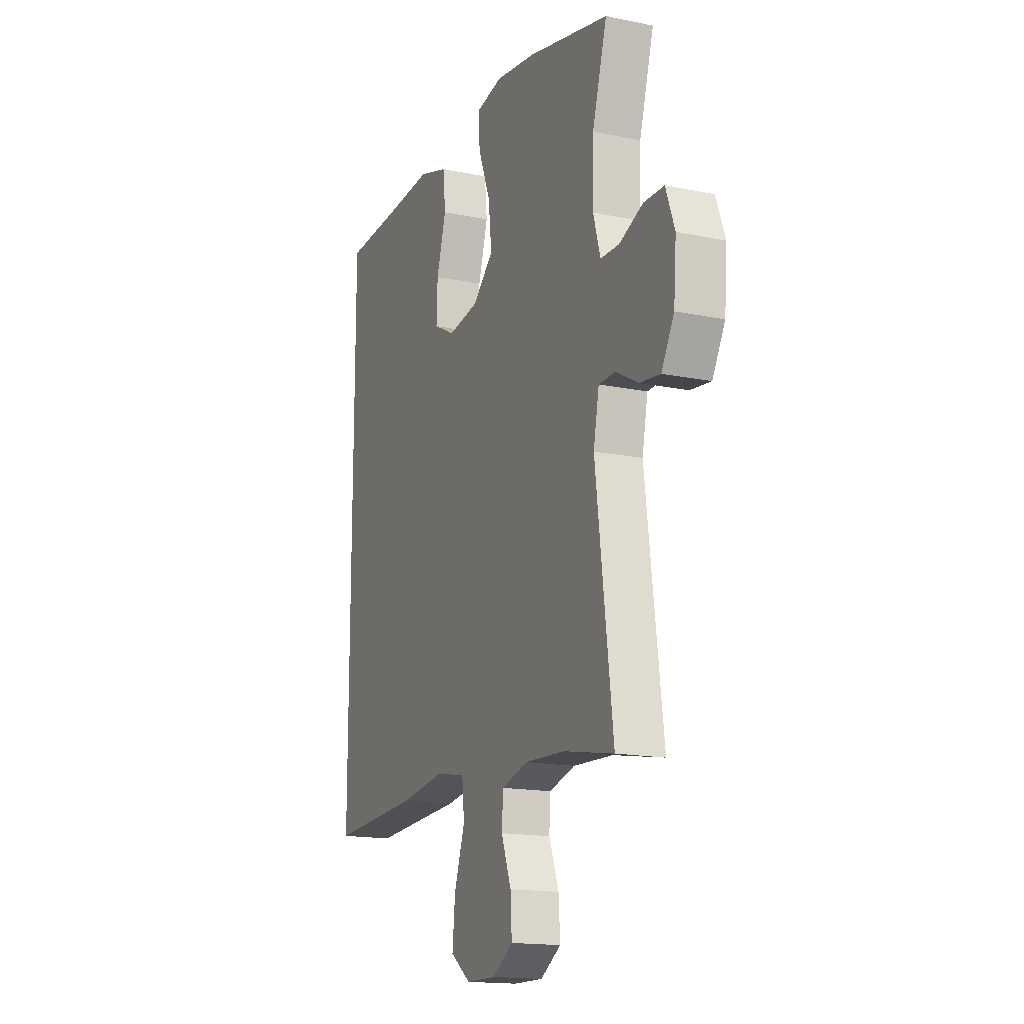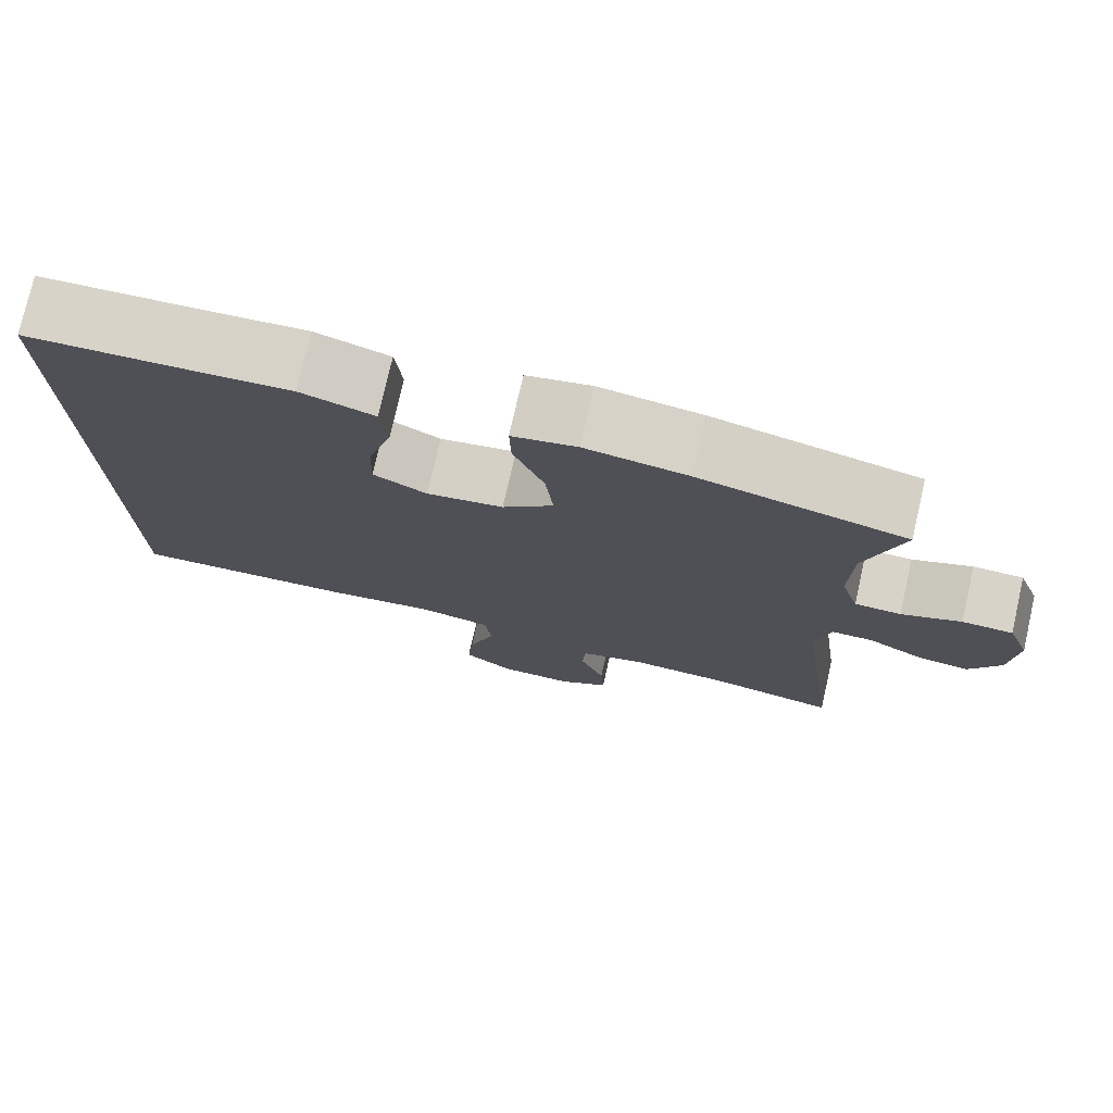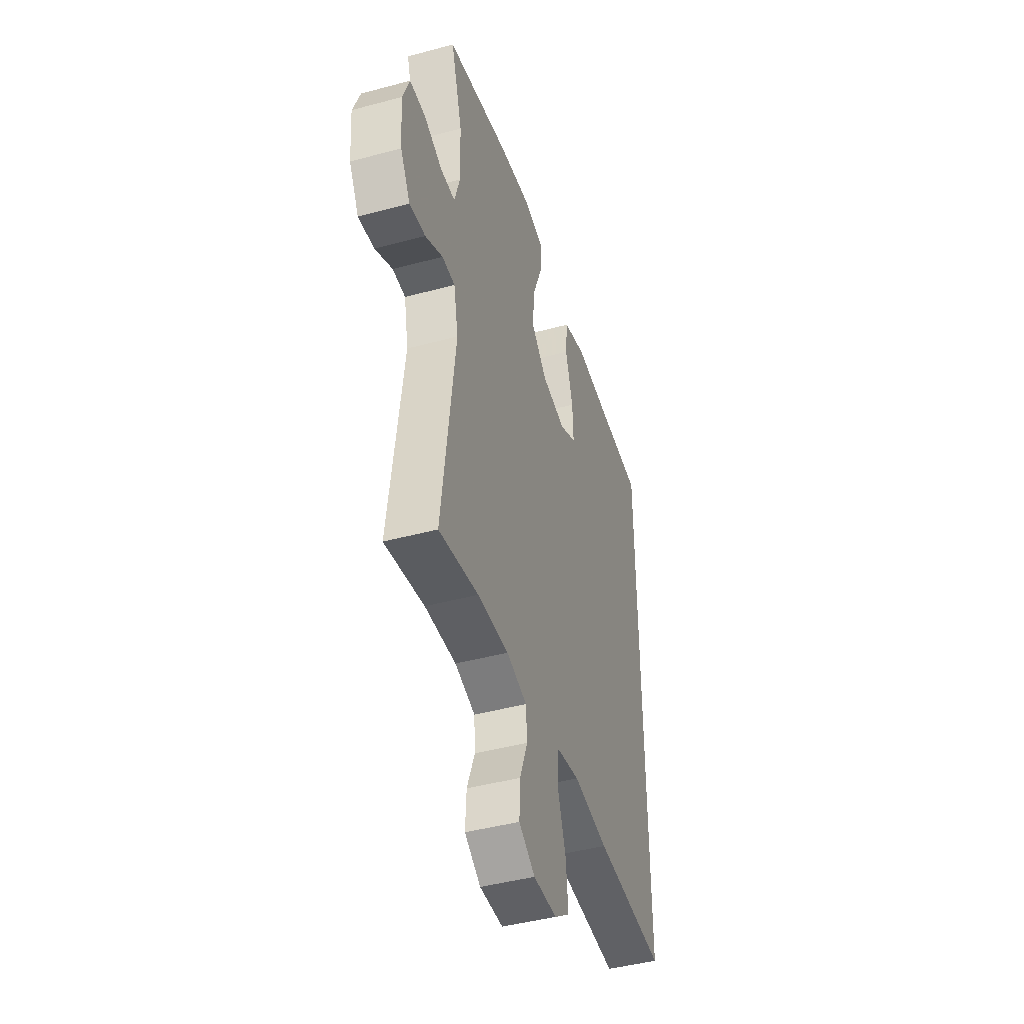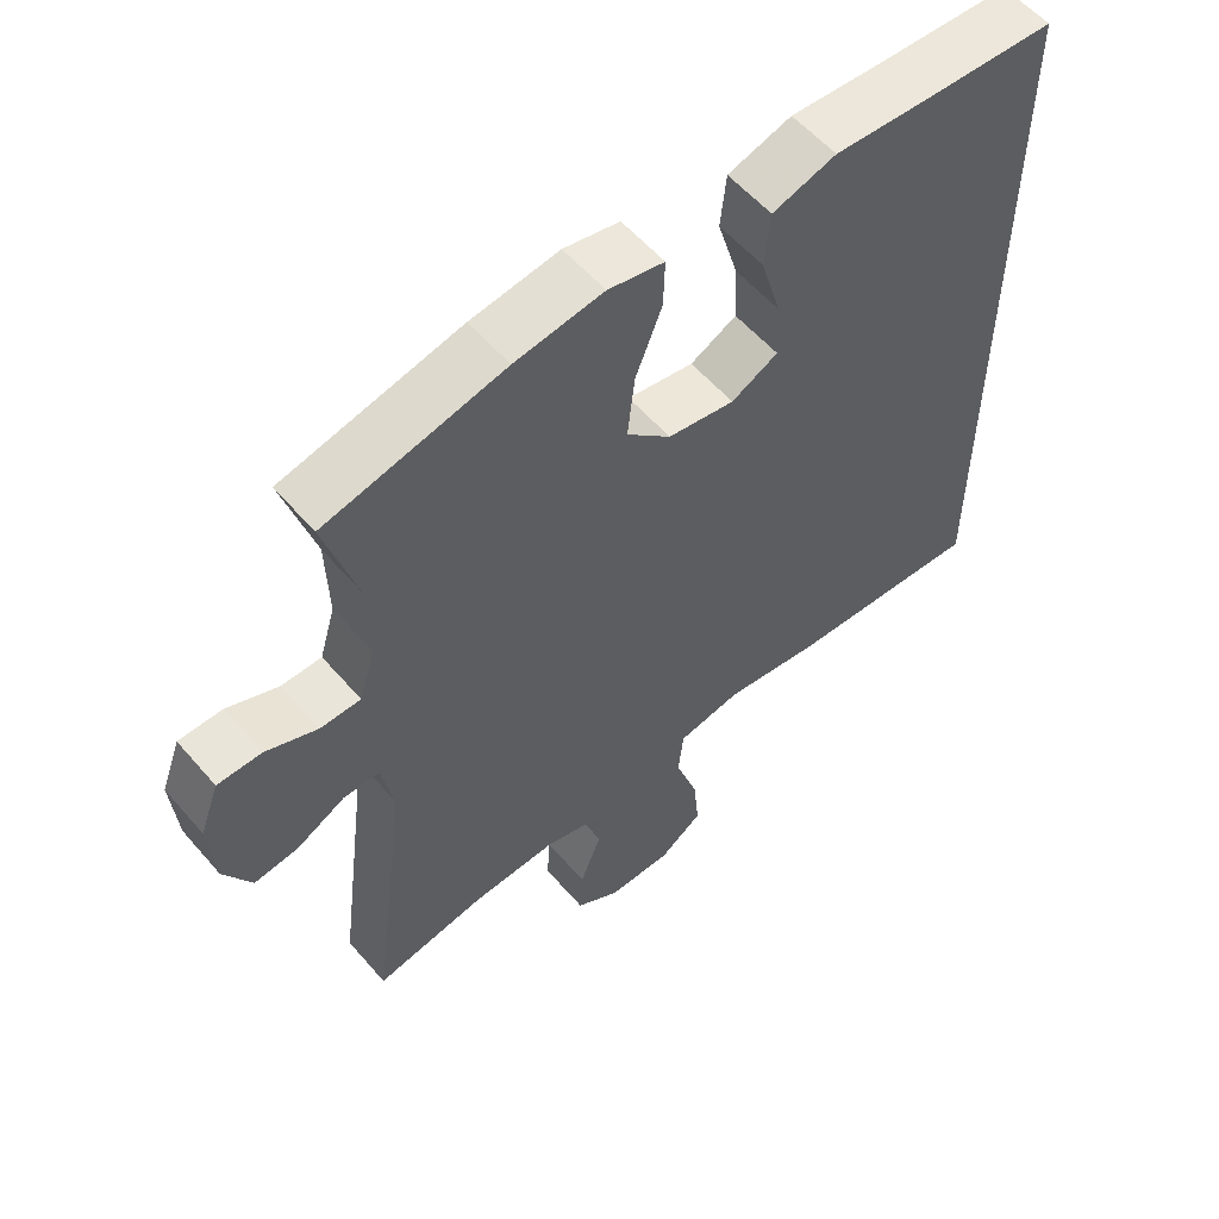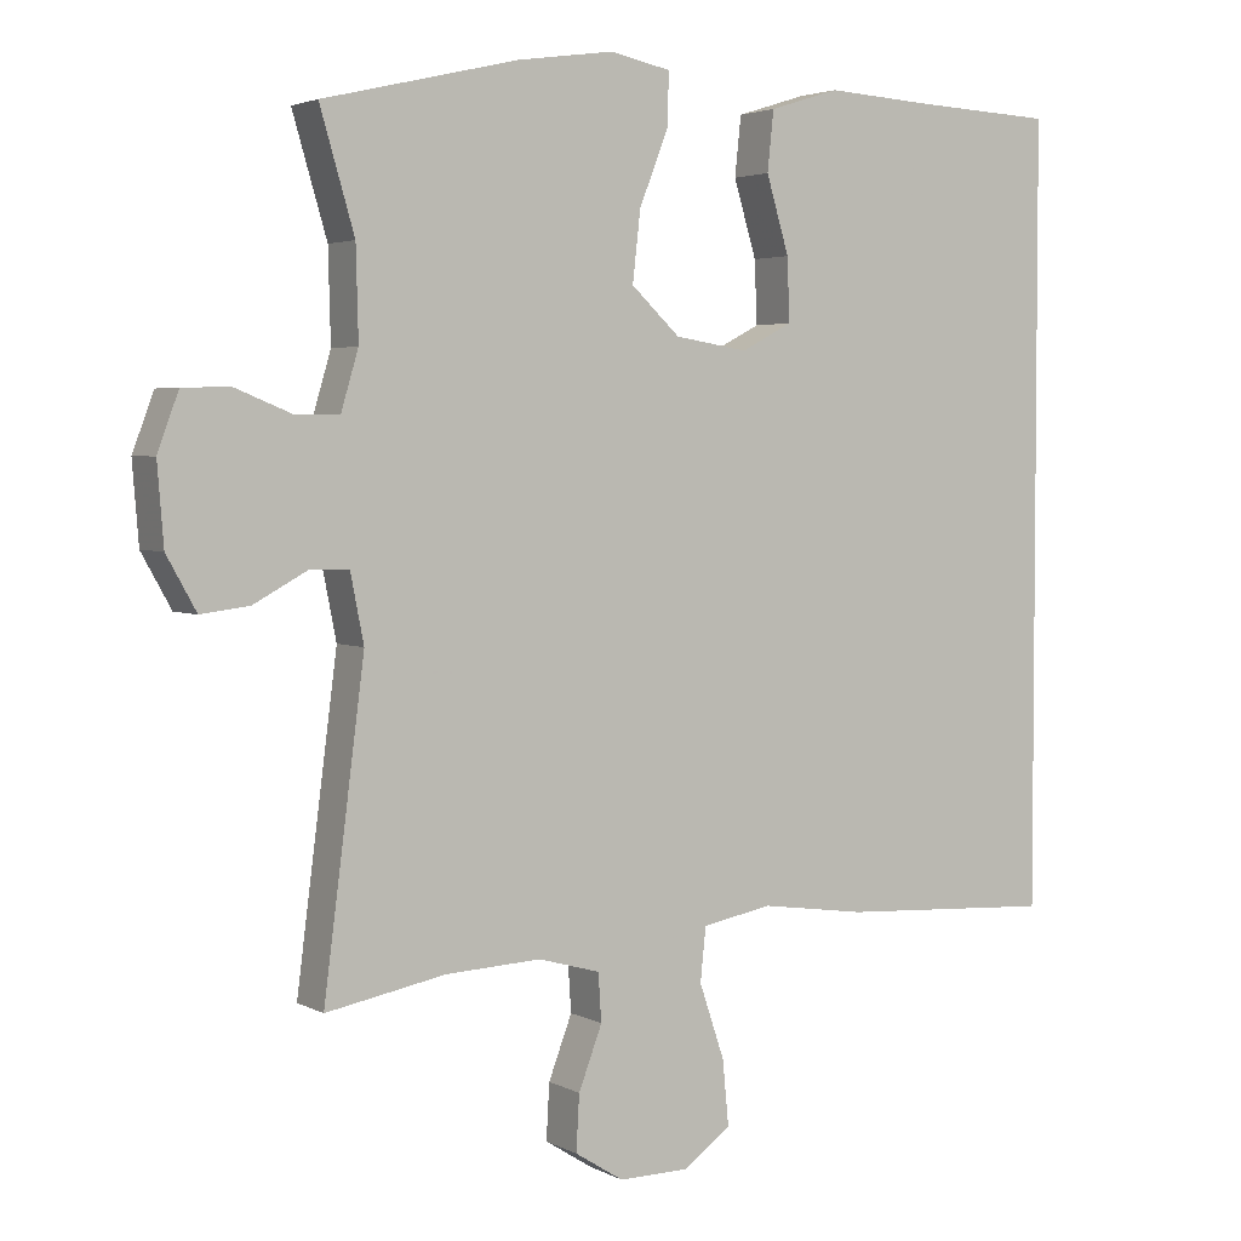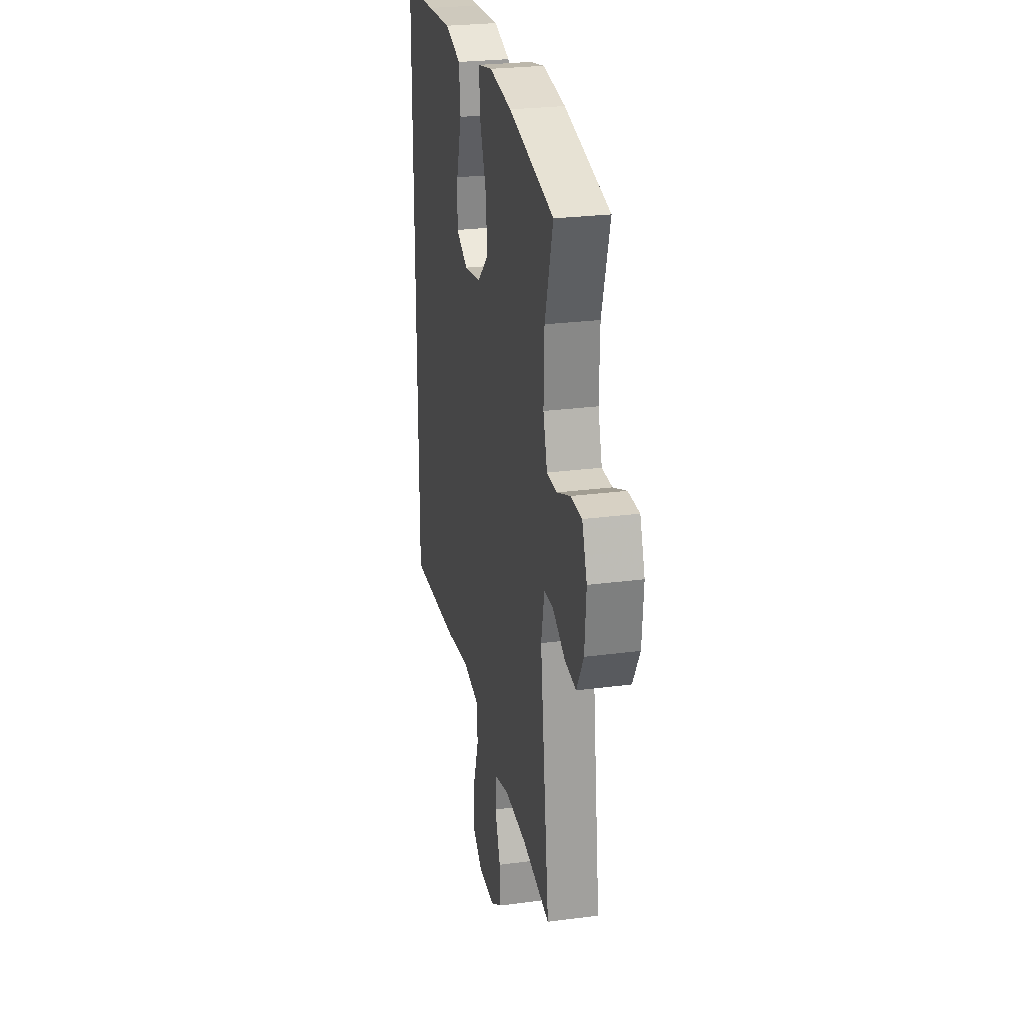
<metadata>
{"format":"obj","ext":"obj","renderer":"f3d","projection":"perspective","resolution":1024,"background":"white","views":[{"elev":-16.2,"azim":67.0,"up":"+Z"},{"elev":76.2,"azim":12.8,"up":"+Z"},{"elev":-44.6,"azim":107.4,"up":"+Z"},{"elev":56.9,"azim":139.8,"up":"+Z"},{"elev":3.4,"azim":148.7,"up":"+Z"},{"elev":26.1,"azim":78.2,"up":"+Z"}]}
</metadata>
<code>
v -0.5 0.07 -0.463
v -0.5 0.07 0.537
v -0.319 0.07 0.545
v -0.185 0.07 0.553
v -0.096 0.07 0.525
v -0.088 0.07 0.449
v -0.117 0.07 0.352
v -0.12 0.07 0.272
v -0.055 0.07 0.238
v 0.038 0.07 0.253
v 0.1 0.07 0.311
v 0.09 0.07 0.4
v 0.053 0.07 0.494
v 0.051 0.07 0.561
v 0.129 0.07 0.577
v 0.252 0.07 0.559
v 0.5 0.07 0.5
v 0.456 0.07 0.35
v 0.453 0.07 0.234
v 0.475 0.07 0.16
v 0.531 0.07 0.159
v 0.603 0.07 0.188
v 0.664 0.07 0.187
v 0.691 0.07 0.114
v 0.683 0.07 0.013
v 0.645 0.07 -0.055
v 0.583 0.07 -0.047
v 0.515 0.07 -0.01
v 0.465 0.07 -0.011
v 0.448 0.07 -0.097
v 0.5 0.07 -0.5
v 0.347 0.07 -0.471
v 0.226 0.07 -0.465
v 0.147 0.07 -0.487
v 0.143 0.07 -0.548
v 0.173 0.07 -0.627
v 0.177 0.07 -0.698
v 0.115 0.07 -0.737
v 0.025 0.07 -0.736
v -0.035 0.07 -0.692
v -0.027 0.07 -0.609
v 0.005 0.07 -0.514
v -0.002 0.07 -0.446
v -0.091 0.07 -0.429
v -0.226 0.07 -0.448
v -0.5 0 -0.463
v -0.5 0 0.537
v -0.319 0 0.545
v -0.185 0 0.553
v -0.096 0 0.525
v -0.088 0 0.449
v -0.117 0 0.352
v -0.12 0 0.272
v -0.055 0 0.238
v 0.038 0 0.253
v 0.1 0 0.311
v 0.09 0 0.4
v 0.053 0 0.494
v 0.051 0 0.561
v 0.129 0 0.577
v 0.252 0 0.559
v 0.5 0 0.5
v 0.456 0 0.35
v 0.453 0 0.234
v 0.475 0 0.16
v 0.531 0 0.159
v 0.603 0 0.188
v 0.664 0 0.187
v 0.691 0 0.114
v 0.683 0 0.013
v 0.645 0 -0.055
v 0.583 0 -0.047
v 0.515 0 -0.01
v 0.465 0 -0.011
v 0.448 0 -0.097
v 0.5 0 -0.5
v 0.347 0 -0.471
v 0.226 0 -0.465
v 0.147 0 -0.487
v 0.143 0 -0.548
v 0.173 0 -0.627
v 0.177 0 -0.698
v 0.115 0 -0.737
v 0.025 0 -0.736
v -0.035 0 -0.692
v -0.027 0 -0.609
v 0.005 0 -0.514
v -0.002 0 -0.446
v -0.091 0 -0.429
v -0.226 0 -0.448
f 1 2 3
f 45 1 3
f 44 45 3
f 43 44 3 4
f 40 41 42
f 39 40 42
f 38 39 42
f 37 38 42
f 36 37 42
f 35 36 42
f 34 35 42 43
f 33 34 43
f 32 33 43
f 30 31 32
f 29 30 32 43
f 26 27 28
f 25 26 28
f 24 25 28
f 23 24 28
f 22 23 28
f 21 22 28
f 20 21 28 29
f 19 20 29 43
f 16 17 18
f 15 16 18
f 14 15 18
f 13 14 18
f 12 13 18
f 11 12 18 19
f 10 11 19 43
f 4 5 6 7
f 4 7 8
f 43 4 8
f 9 10 43
f 8 9 43
f 48 47 46
f 48 46 90
f 48 90 89
f 49 48 89 88
f 87 86 85
f 87 85 84
f 87 84 83
f 87 83 82
f 87 82 81
f 87 81 80
f 88 87 80 79
f 88 79 78
f 88 78 77
f 77 76 75
f 88 77 75 74
f 73 72 71
f 73 71 70
f 73 70 69
f 73 69 68
f 73 68 67
f 73 67 66
f 74 73 66 65
f 88 74 65 64
f 63 62 61
f 63 61 60
f 63 60 59
f 63 59 58
f 63 58 57
f 64 63 57 56
f 88 64 56 55
f 52 51 50 49
f 53 52 49
f 53 49 88
f 88 55 54
f 88 54 53
f 1 46 47 2
f 2 47 48 3
f 3 48 49 4
f 4 49 50 5
f 5 50 51 6
f 6 51 52 7
f 7 52 53 8
f 8 53 54 9
f 9 54 55 10
f 10 55 56 11
f 11 56 57 12
f 12 57 58 13
f 13 58 59 14
f 14 59 60 15
f 15 60 61 16
f 16 61 62 17
f 17 62 63 18
f 18 63 64 19
f 19 64 65 20
f 20 65 66 21
f 21 66 67 22
f 22 67 68 23
f 23 68 69 24
f 24 69 70 25
f 25 70 71 26
f 26 71 72 27
f 27 72 73 28
f 28 73 74 29
f 29 74 75 30
f 30 75 76 31
f 31 76 77 32
f 32 77 78 33
f 33 78 79 34
f 34 79 80 35
f 35 80 81 36
f 36 81 82 37
f 37 82 83 38
f 38 83 84 39
f 39 84 85 40
f 40 85 86 41
f 41 86 87 42
f 42 87 88 43
f 43 88 89 44
f 44 89 90 45
f 45 90 46 1

</code>
